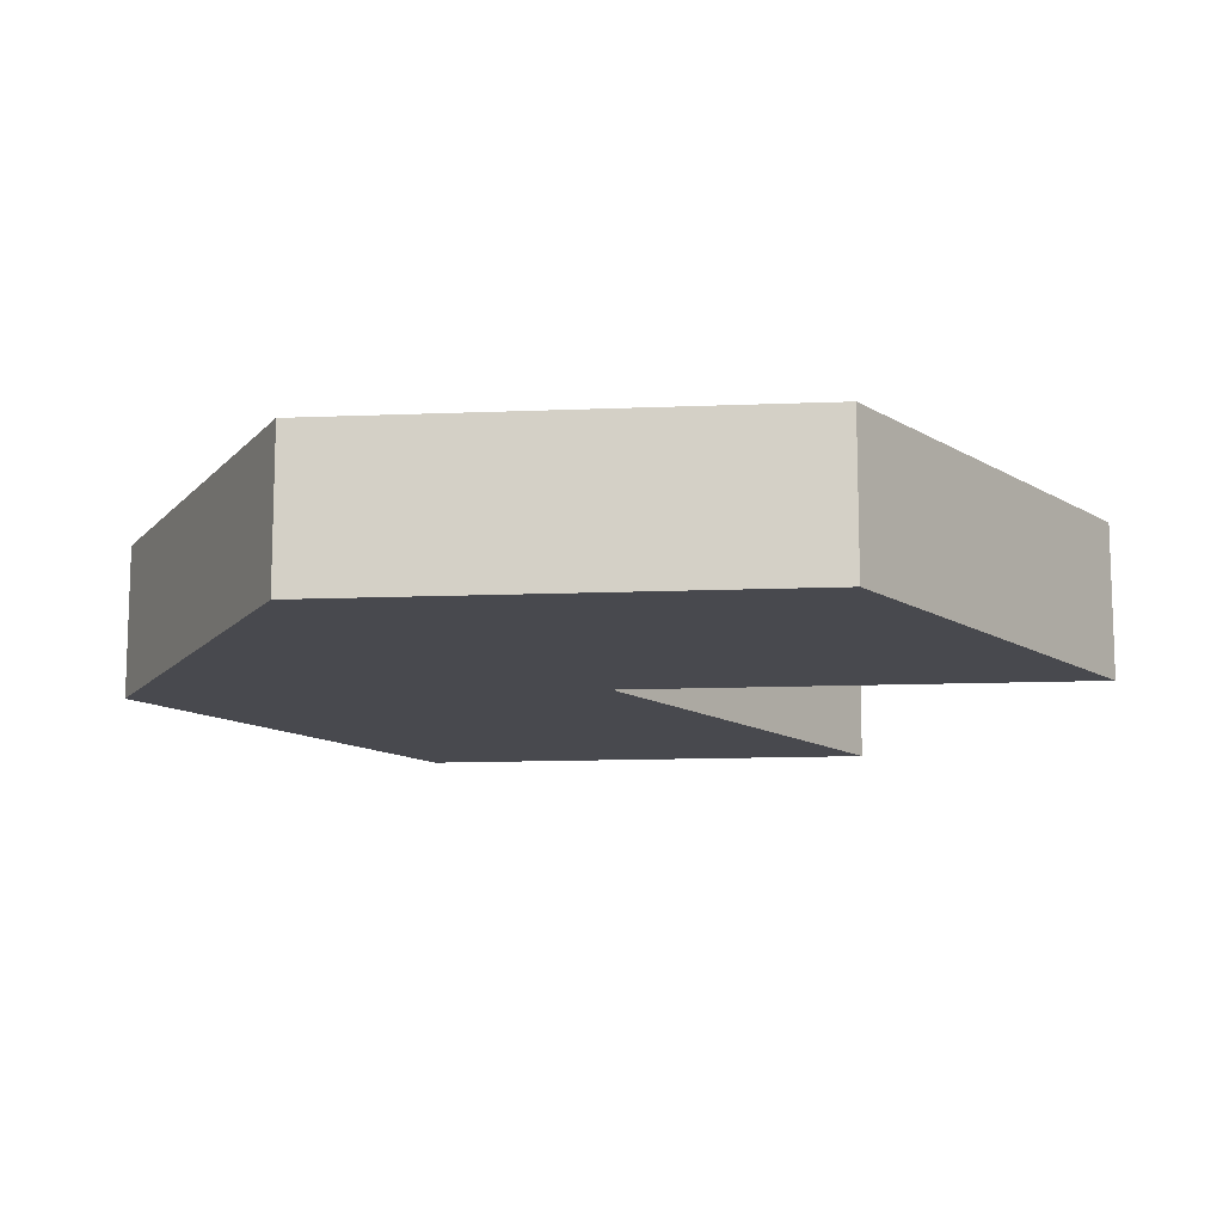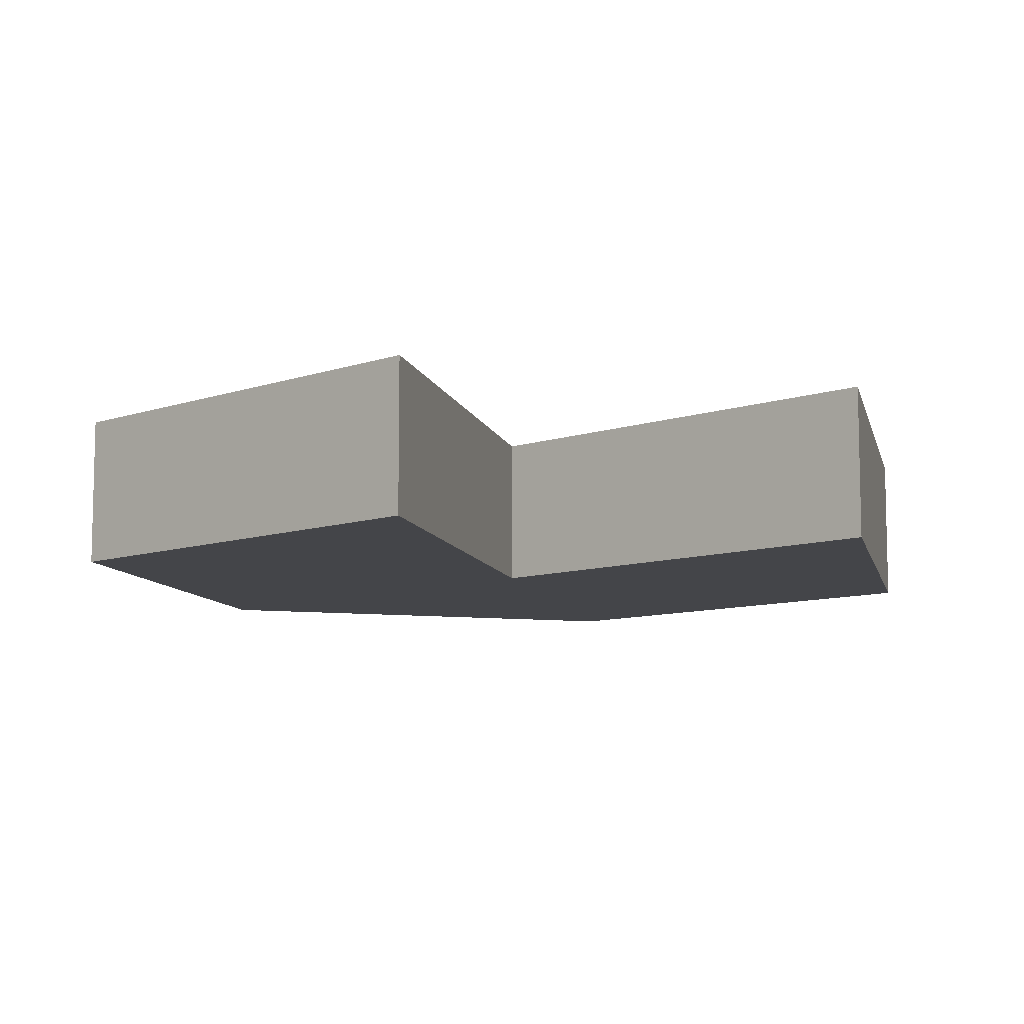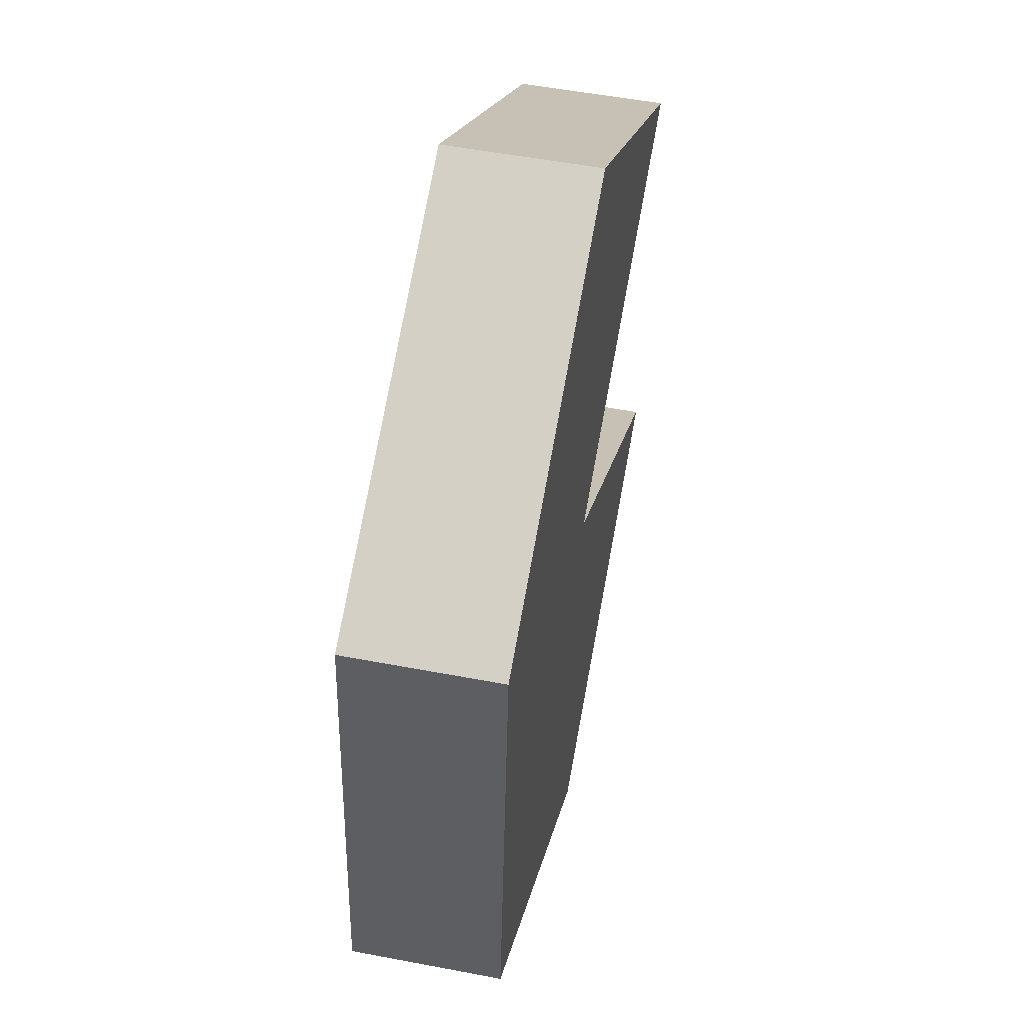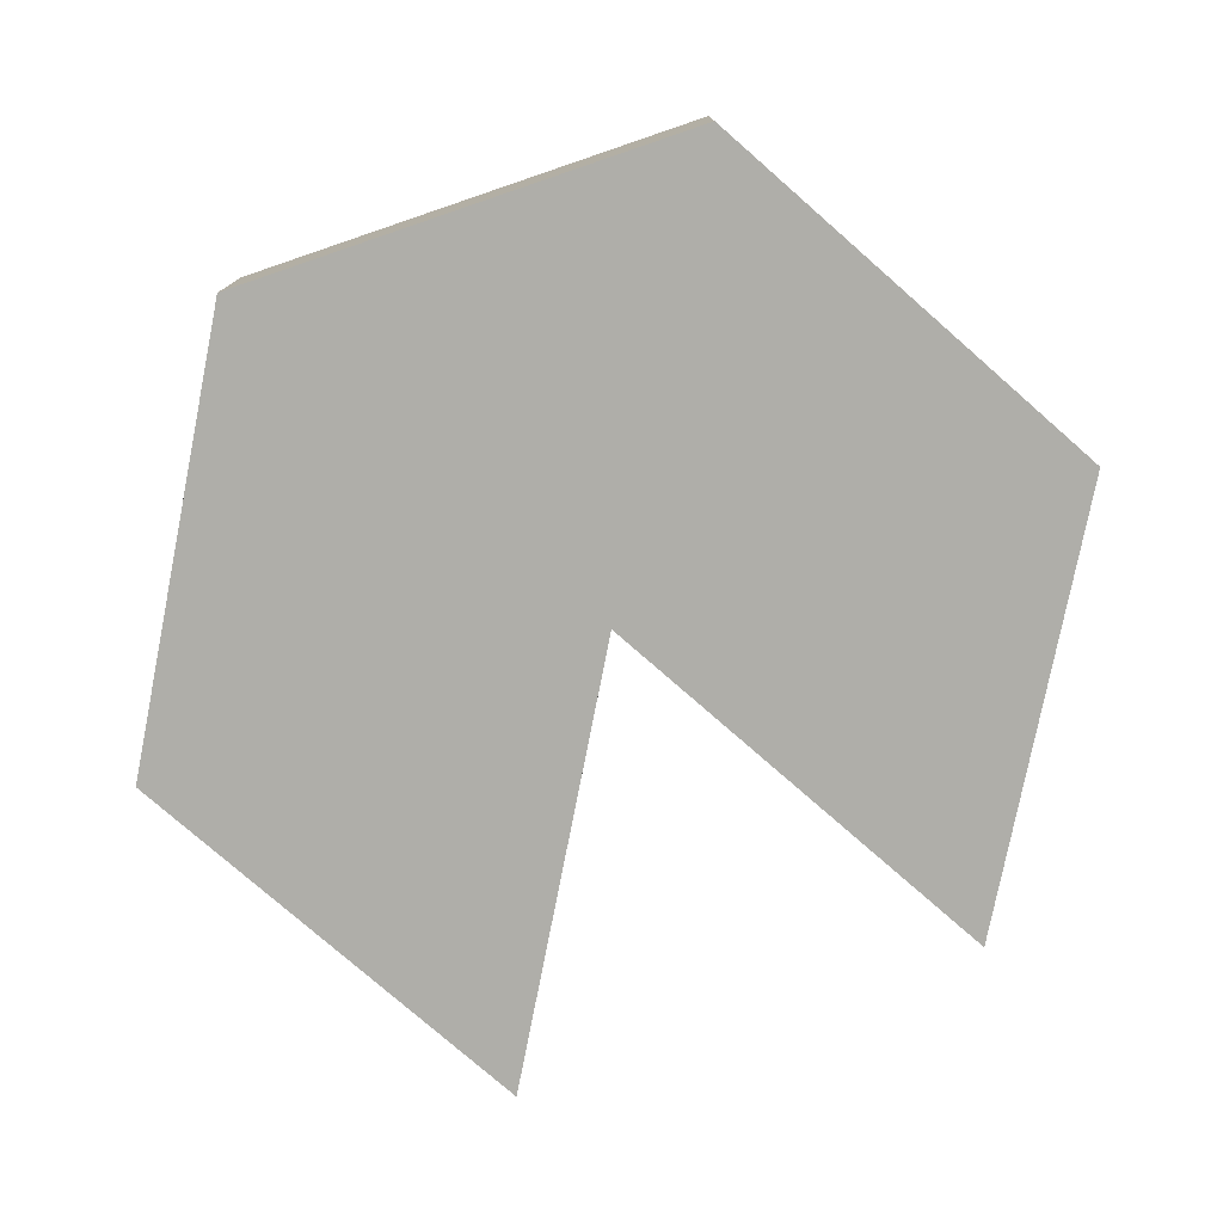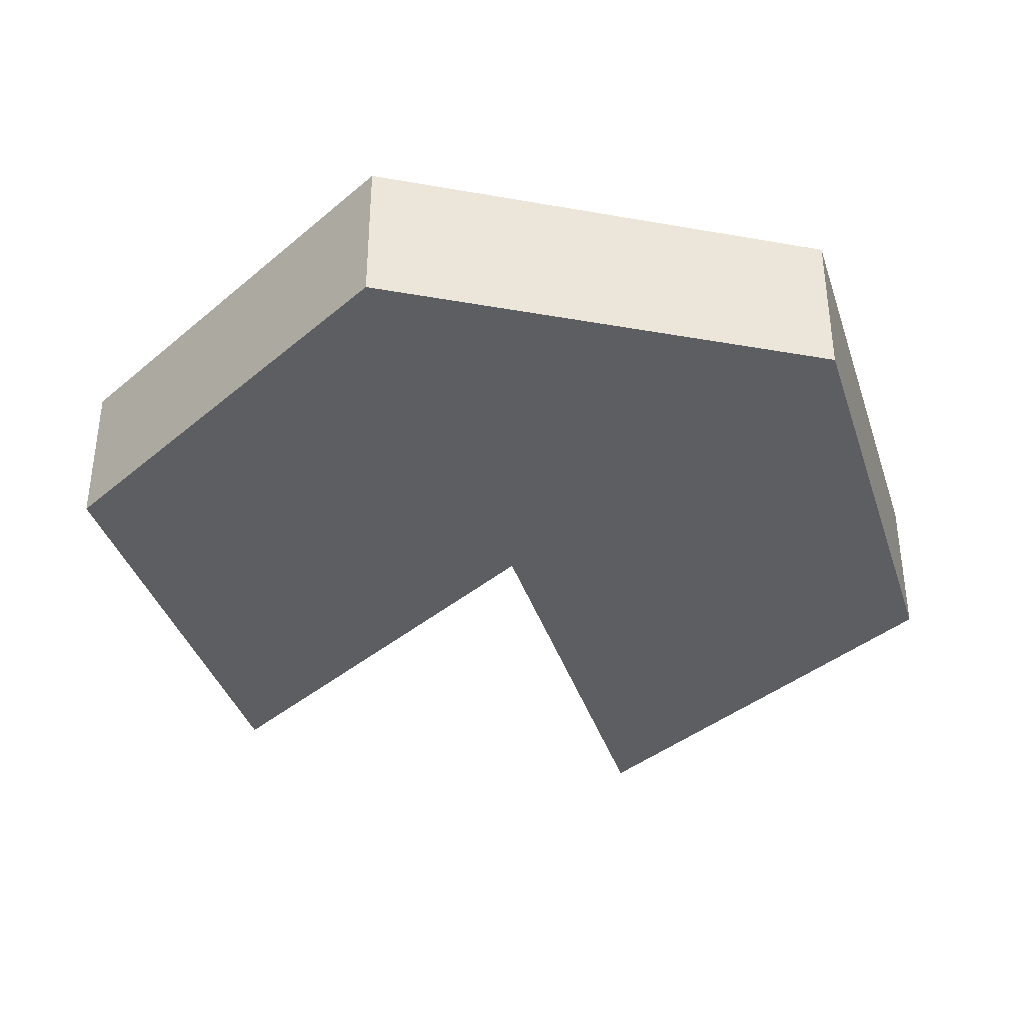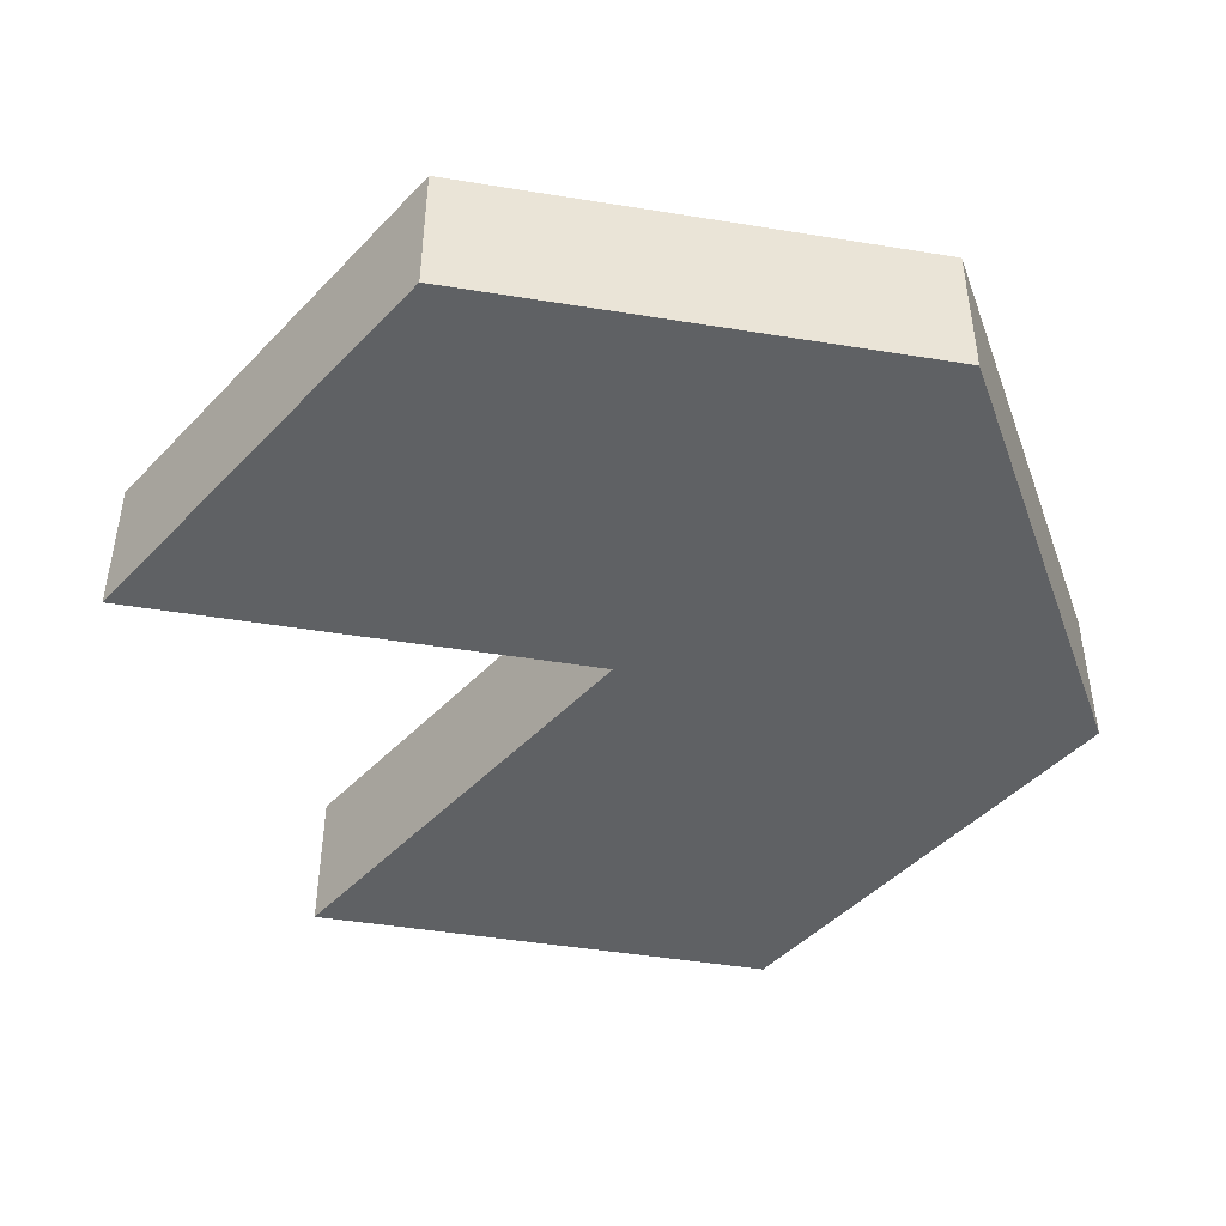
<metadata>
{"format":"obj","ext":"obj","renderer":"f3d","projection":"perspective","resolution":1024,"background":"white","views":[{"elev":-12.6,"azim":150.3,"up":"+Y"},{"elev":-9.0,"azim":-112.3,"up":"+Y"},{"elev":52.6,"azim":101.6,"up":"+Z"},{"elev":-77.5,"azim":103.6,"up":"+Y"},{"elev":-37.6,"azim":72.0,"up":"+Y"},{"elev":-46.3,"azim":14.3,"up":"+Y"}]}
</metadata>
<code>
o Mesh1_Water_lily_Model
v 0.2533 0.1 0
v 0.2814 0.1 -0.3087
v 0 0.1 -0.1787
v 0.5347 0.1 -0.13
v 0.2533 0 0
v 0.5347 0 -0.13
v 0.2814 0 -0.3087
v 0 0 -0.1787
v 0.02809 0 -0.4874
v 0.02809 0.1 -0.4874
v 0.3095 0.1 -0.6174
v 0.3095 0 -0.6174
v 0.5628 0 -0.4388
v 0.5628 0.1 -0.4388
f 1 2 3
f 2 1 4
f 5 4 1
f 4 5 6
f 5 7 6
f 7 5 8
f 1 8 5
f 8 1 3
f 3 7 8
f 7 3 2
f 2 9 7
f 9 2 10
f 11 10 2
f 12 10 11
f 10 12 9
f 12 7 9
f 6 7 12
f 6 12 13
f 11 13 12
f 13 11 14
f 11 4 14
f 2 4 11
f 4 13 14
f 13 4 6

</code>
